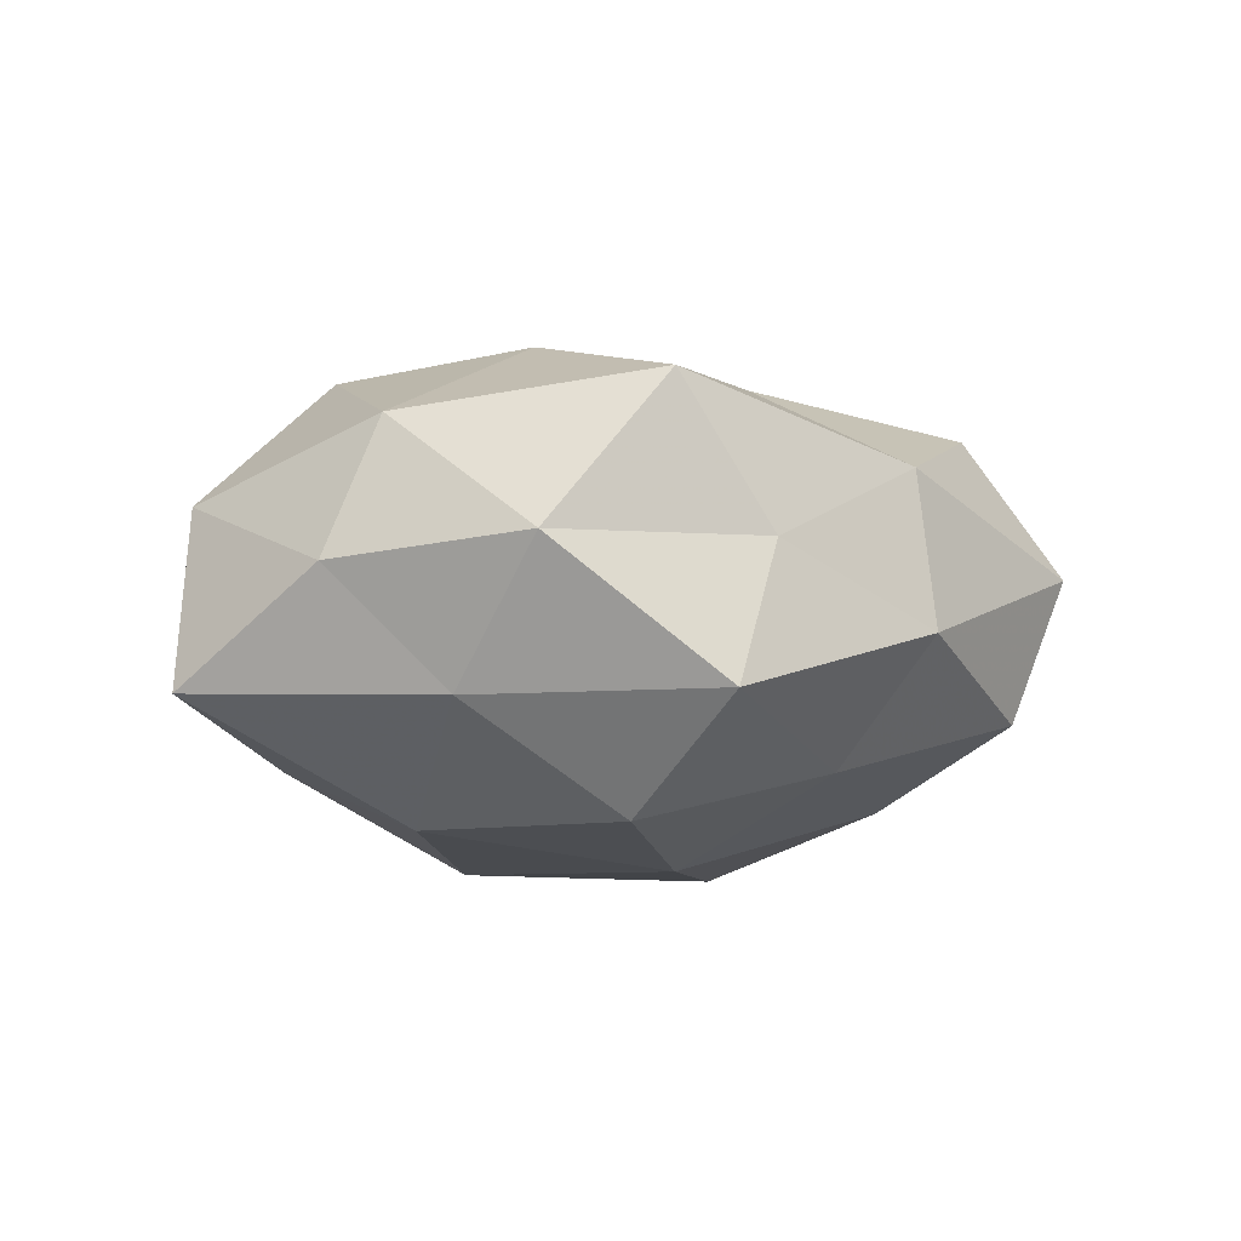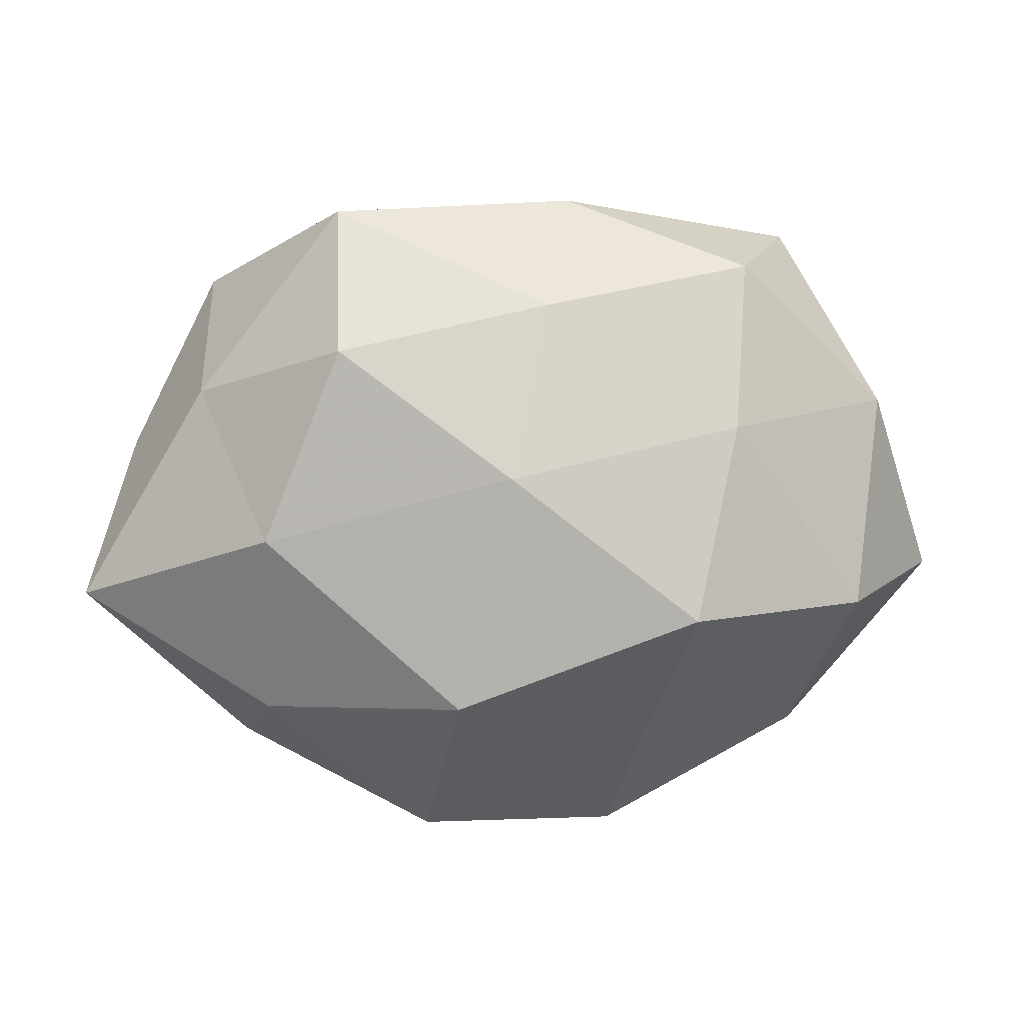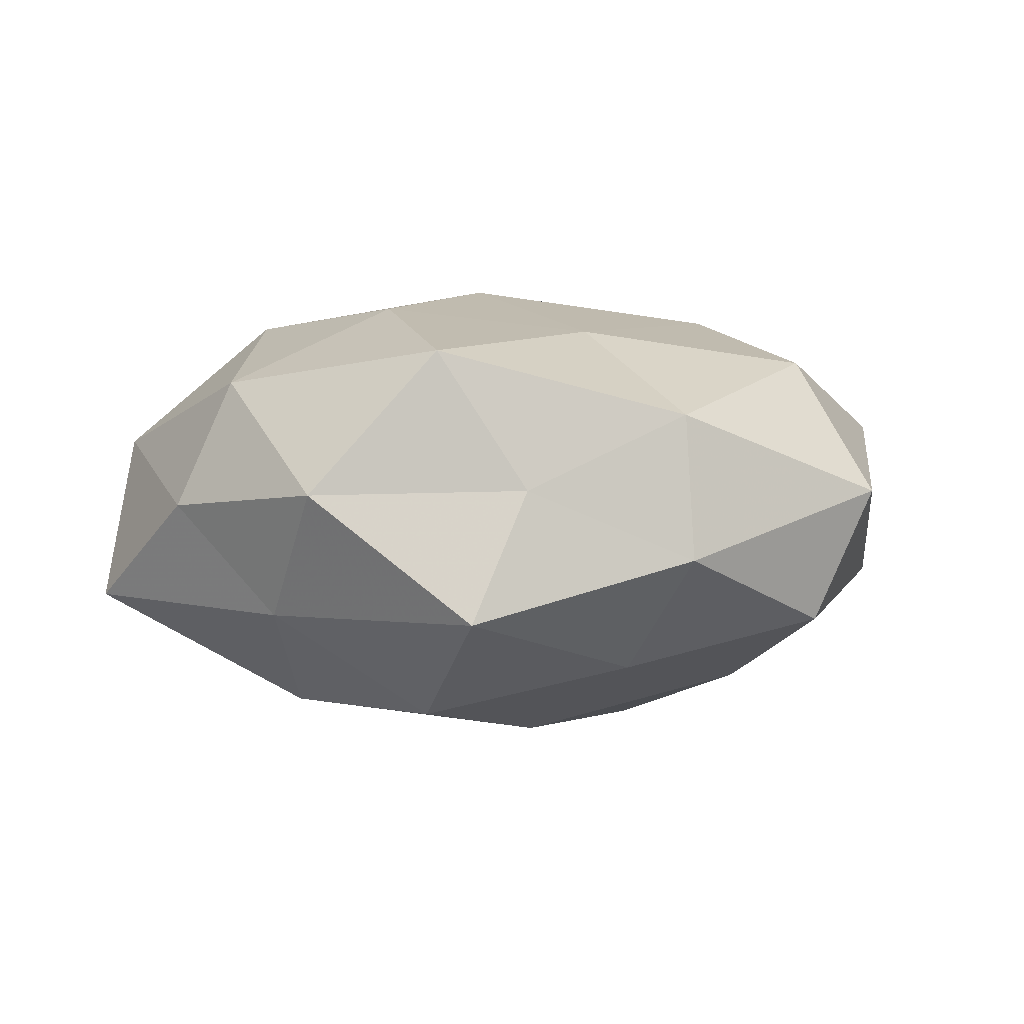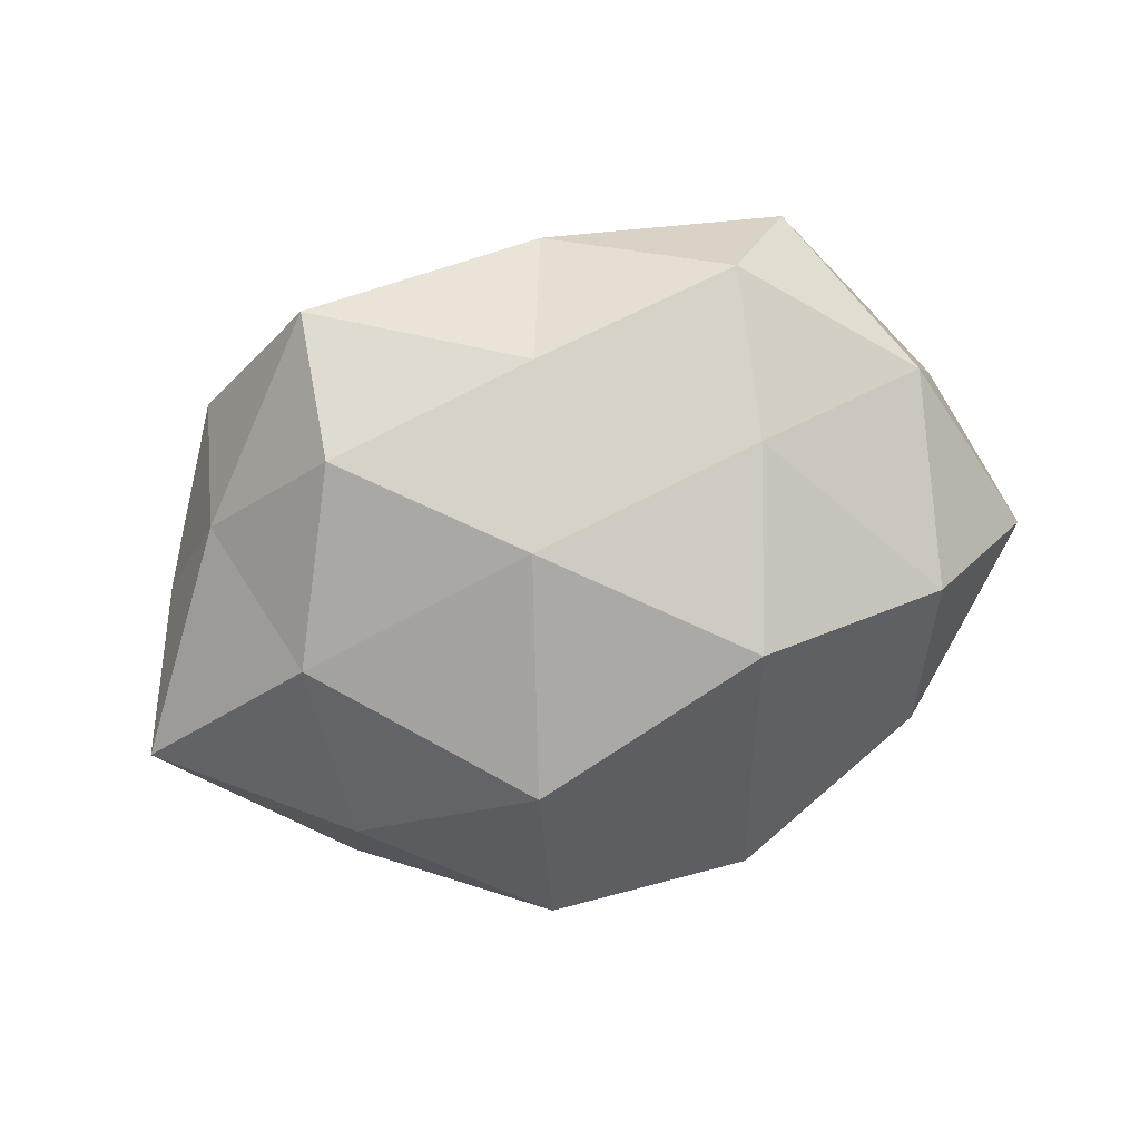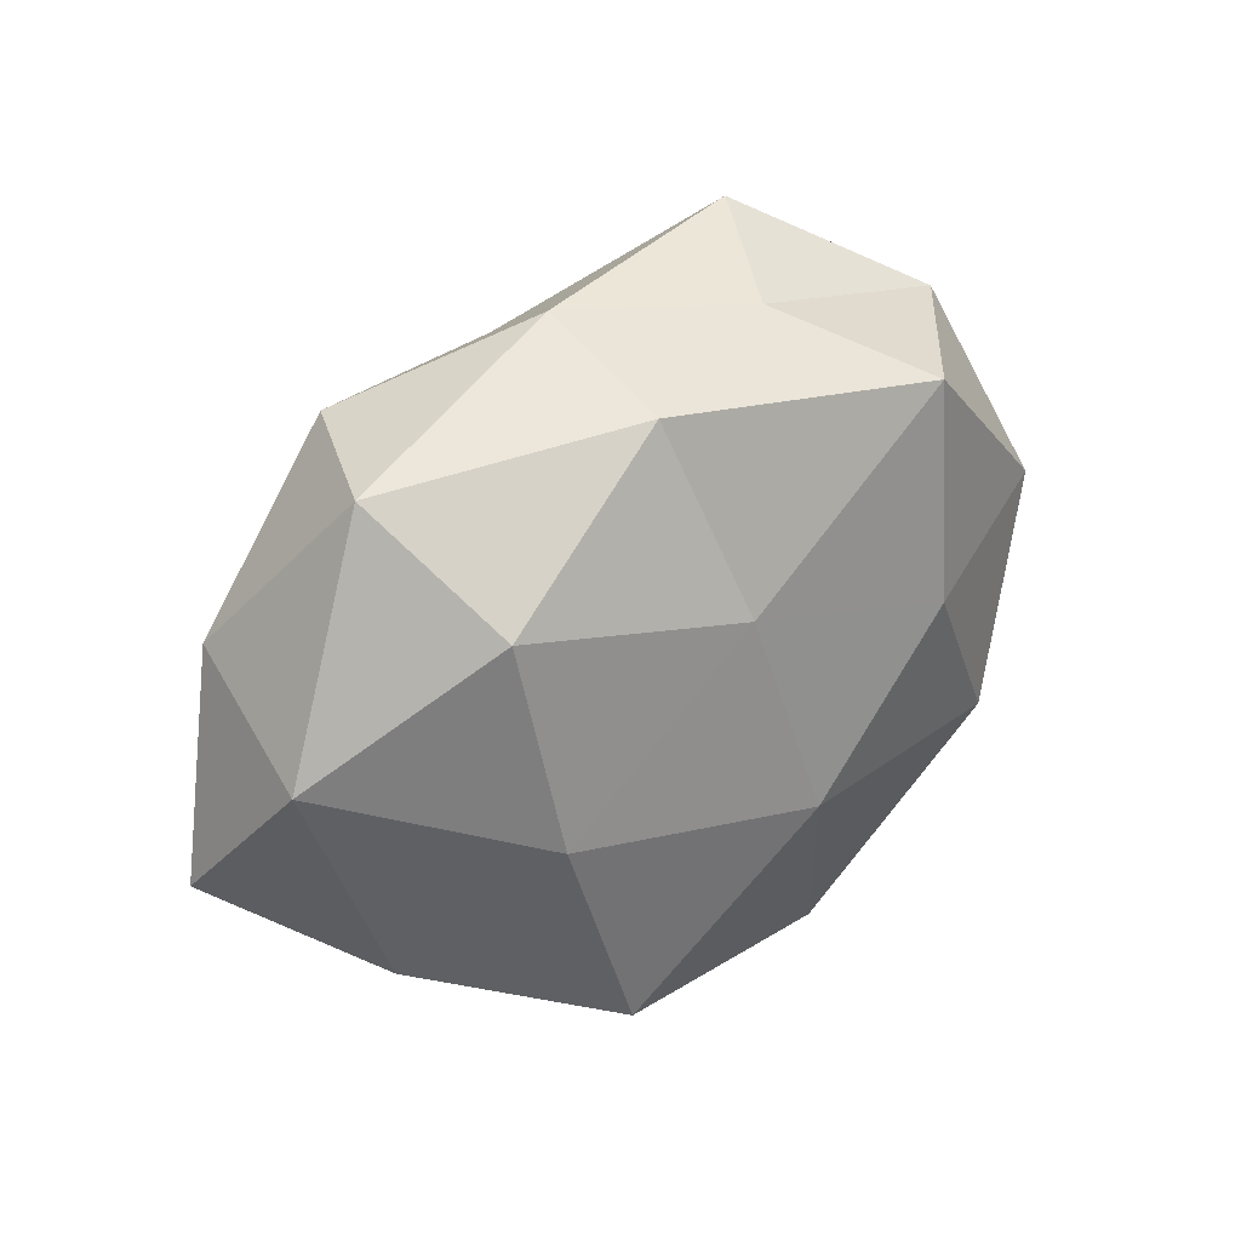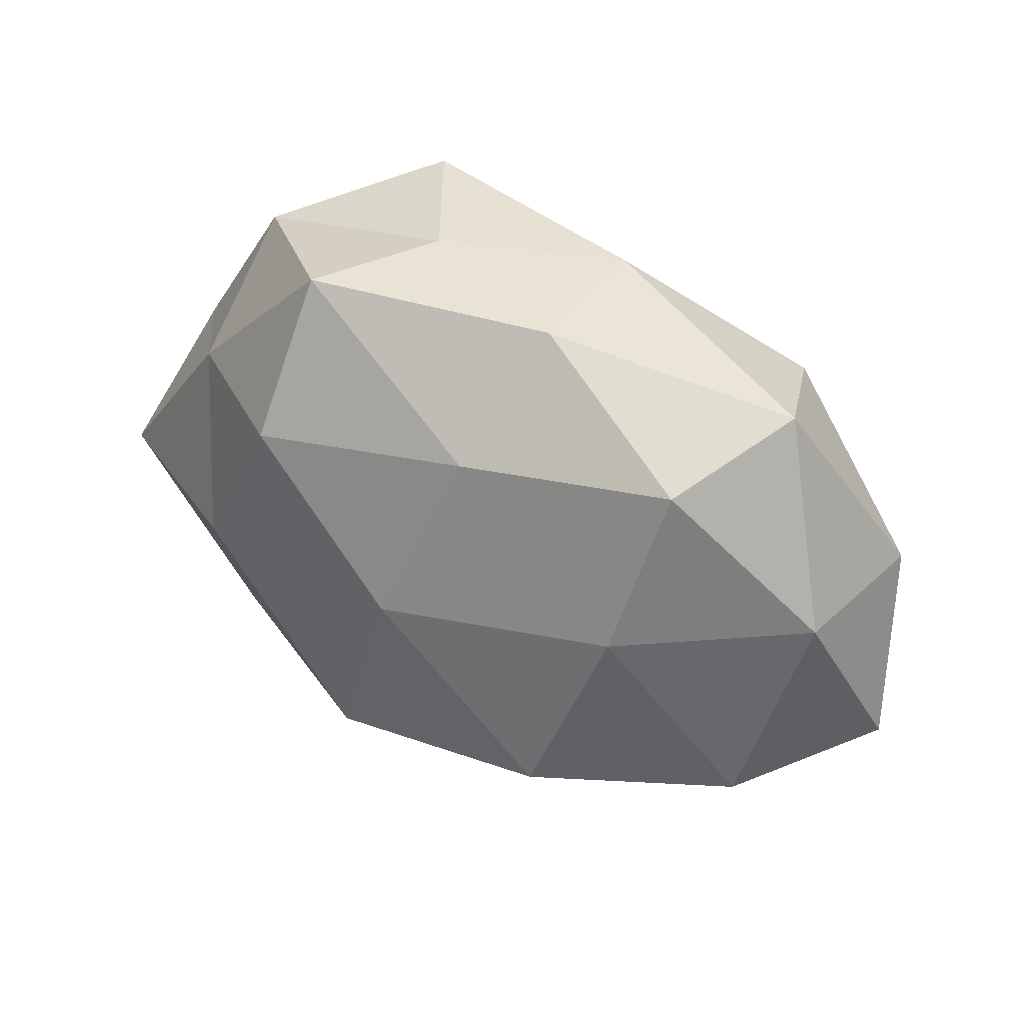
<metadata>
{"format":"obj","ext":"obj","renderer":"f3d","projection":"perspective","resolution":1024,"background":"white","views":[{"elev":-4.0,"azim":137.1,"up":"+Z"},{"elev":13.1,"azim":176.7,"up":"+Y"},{"elev":4.7,"azim":157.3,"up":"+Z"},{"elev":-74.3,"azim":-165.8,"up":"+Z"},{"elev":39.5,"azim":-39.2,"up":"+Y"},{"elev":51.7,"azim":-149.2,"up":"+Y"}]}
</metadata>
<code>
v -0.0236 -0.01837 -0.002883
v -0.004421 0.02572 -0.002514
v -0.00204 0.01045 0.01526
v -0.02732 -0.005717 -0.01202
v 0.006515 -0.0239 0.002631
v -0.02973 0.009677 -0.005782
v 0.02258 -0.01885 -0.001823
v 0.01989 -0.00841 0.01549
v 0.001237 -0.00495 0.01877
v 0.02015 -0.0137 -0.01171
v -0.02269 0.02219 0.00221
v 0.02463 0.01868 0.002918
v -0.03513 -0.005142 -0.001508
v 0.03136 0.005413 0.001423
v -0.01044 -0.01616 -0.01131
v 0.02513 0.01117 -0.007033
v 0.03498 -0.005414 -0.006731
v 0.01501 0.02078 0.0138
v -0.0168 0.009218 -0.0146
v 0.0009891 0.006178 -0.01861
v -0.002221 0.0185 -0.01177
v -0.0191 0.01581 0.01262
v 0.01986 0.0008197 -0.01565
v -0.008027 -0.02686 -0.003566
v -0.01788 0.0004003 0.01603
v -0.03163 0.006437 0.006684
v 0.007443 -0.02476 -0.009428
v -0.01357 -0.01641 0.01728
v 0.02713 0.006402 0.01117
v -0.01811 0.02099 -0.008329
v 0.01338 0.005316 0.01713
v 0.005116 -0.01188 -0.01917
v -0.00465 0.02371 0.008754
v 0.0088 0.02371 0.003164
v 0.005163 -0.02112 0.0145
v 0.014 0.02533 -0.006668
v -0.02618 -0.01138 0.008181
v 0.03168 -0.008373 0.005908
v 0.01757 -0.01684 0.007297
v 0.01397 0.01551 -0.01496
v -0.01142 -0.02343 0.006661
v -0.01327 -0.004905 -0.01989
f 1 13 4
f 6 4 13
f 1 4 15
f 16 12 14
f 10 17 7
f 16 14 17
f 19 4 6
f 20 19 21
f 23 17 10
f 16 17 23
f 24 1 15
f 9 3 25
f 25 3 22
f 26 11 6
f 13 26 6
f 26 22 11
f 25 22 26
f 5 27 7
f 7 27 10
f 5 24 27
f 15 27 24
f 28 9 25
f 14 12 29
f 12 18 29
f 2 30 11
f 6 11 30
f 30 19 6
f 21 30 2
f 21 19 30
f 9 31 3
f 9 8 31
f 3 31 18
f 31 8 29
f 29 18 31
f 23 10 32
f 23 32 20
f 32 10 27
f 32 27 15
f 2 11 33
f 3 18 33
f 22 3 33
f 33 11 22
f 12 34 18
f 34 2 33
f 33 18 34
f 35 8 9
f 28 35 9
f 36 12 16
f 21 2 36
f 36 2 34
f 36 34 12
f 37 13 1
f 37 26 13
f 25 26 37
f 28 25 37
f 17 38 7
f 17 14 38
f 8 38 29
f 29 38 14
f 39 5 7
f 35 5 39
f 35 39 8
f 7 38 39
f 8 39 38
f 40 20 21
f 40 16 23
f 40 23 20
f 40 36 16
f 40 21 36
f 41 1 24
f 41 24 5
f 41 5 35
f 28 41 35
f 37 1 41
f 28 37 41
f 15 4 42
f 19 42 4
f 20 42 19
f 42 32 15
f 20 32 42

</code>
